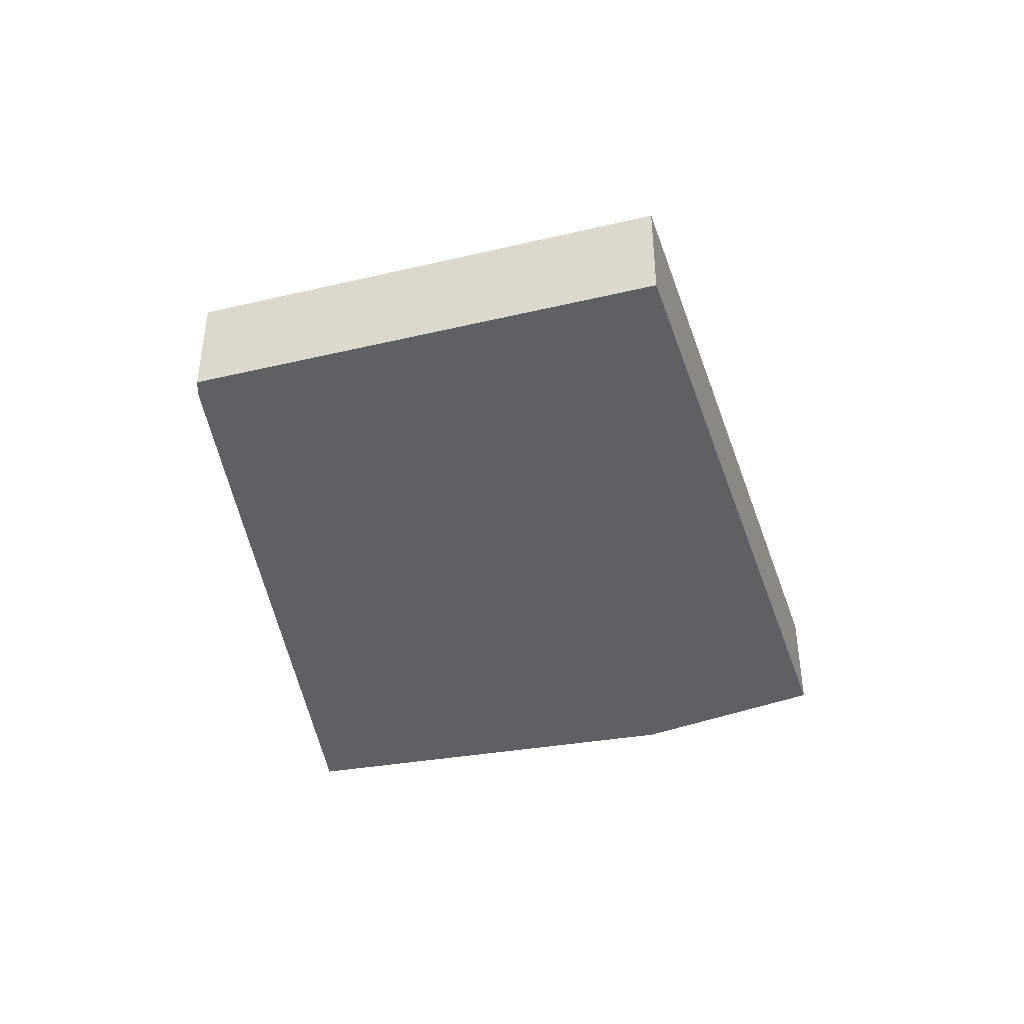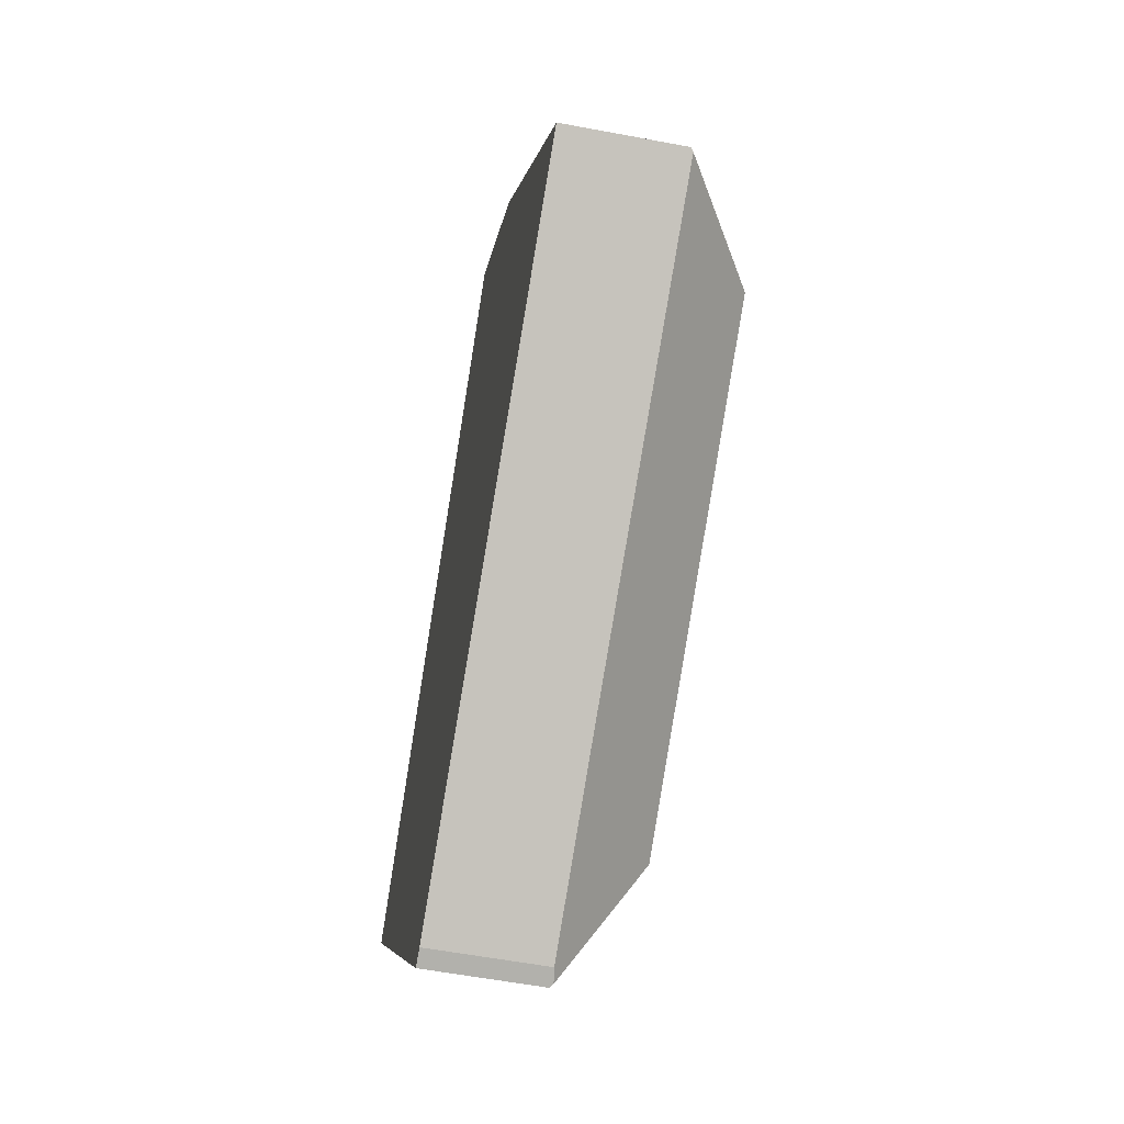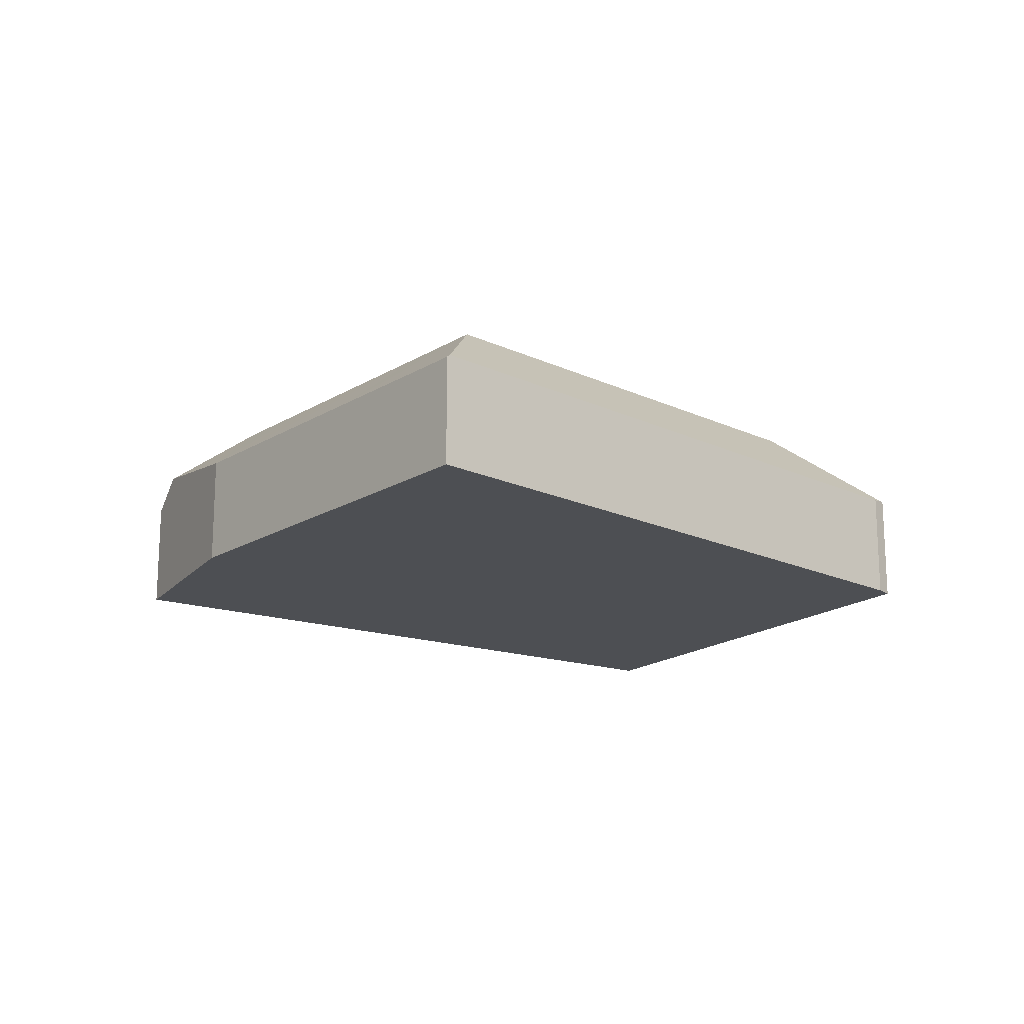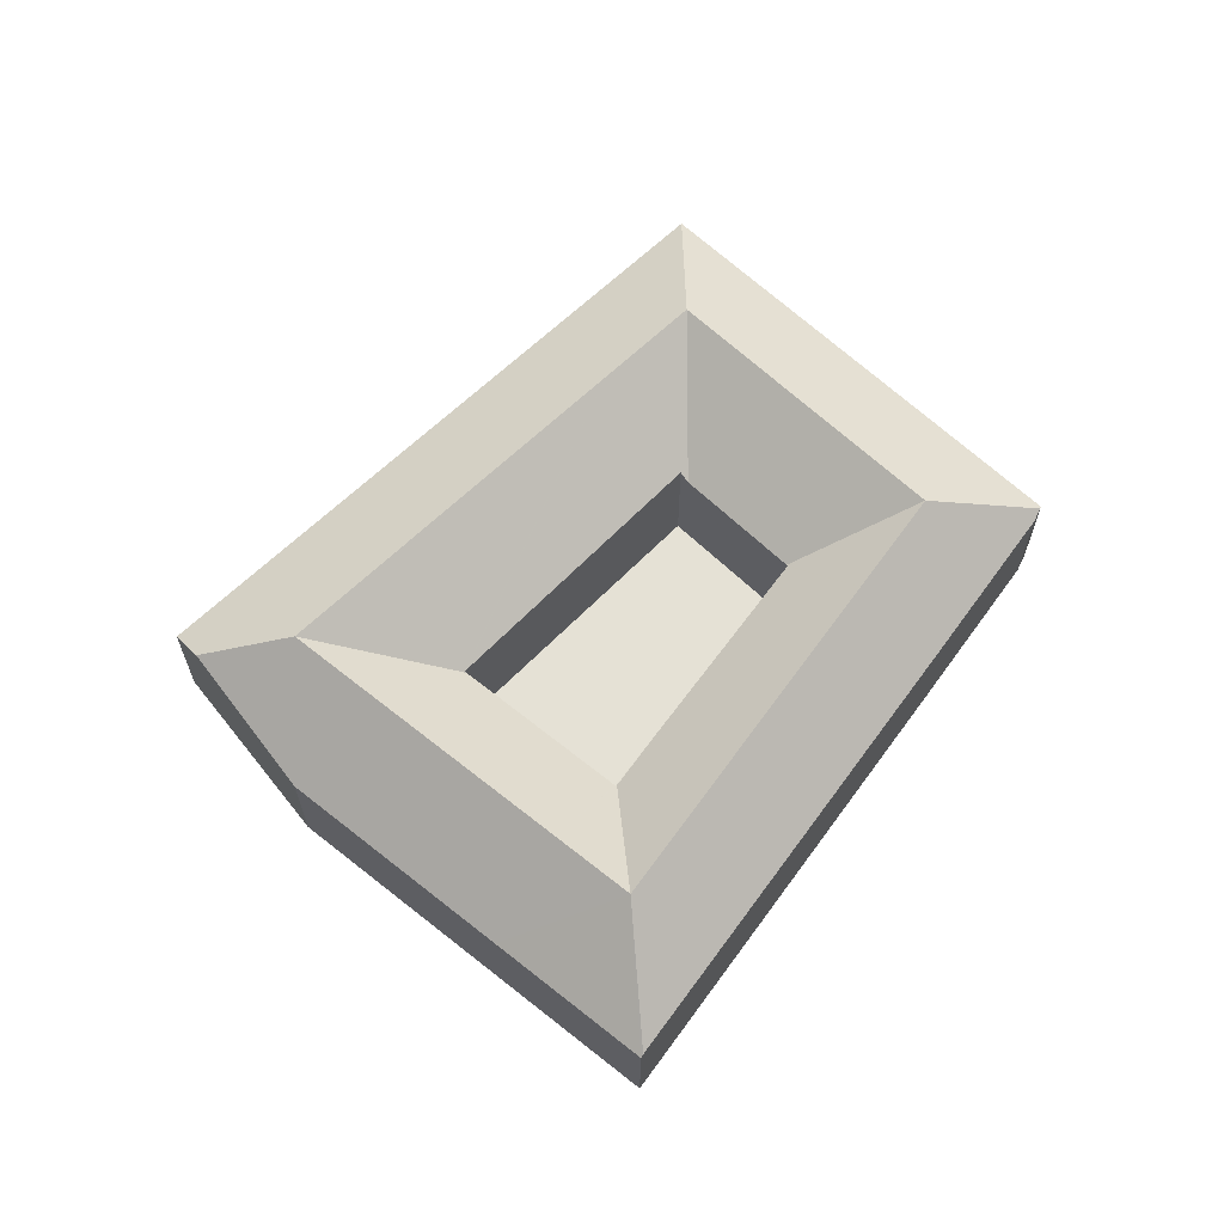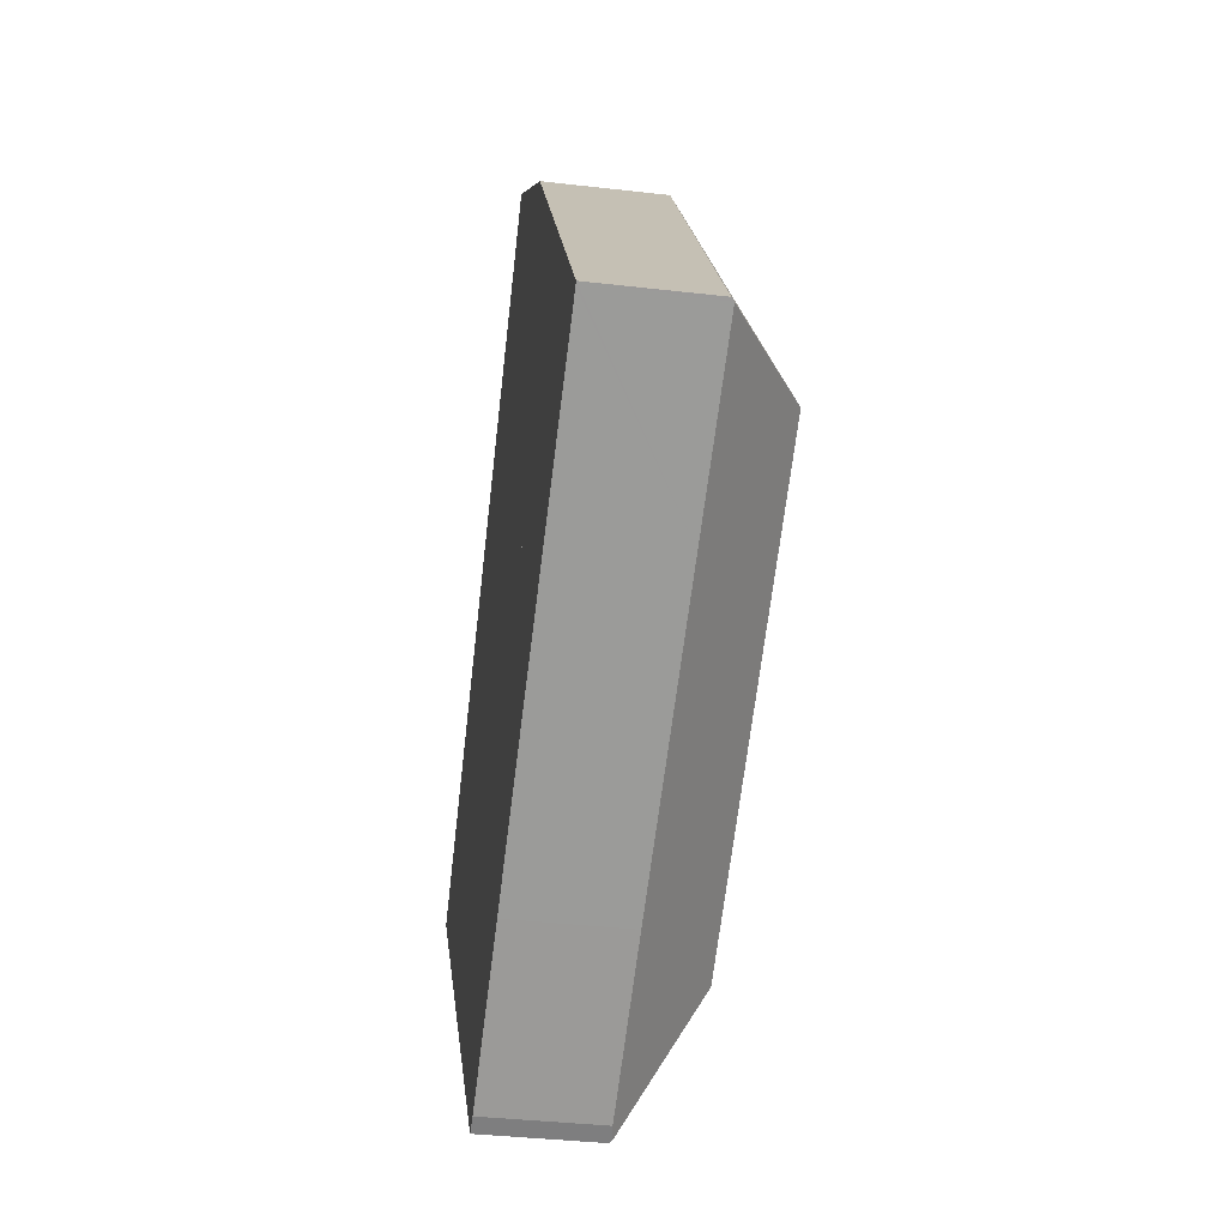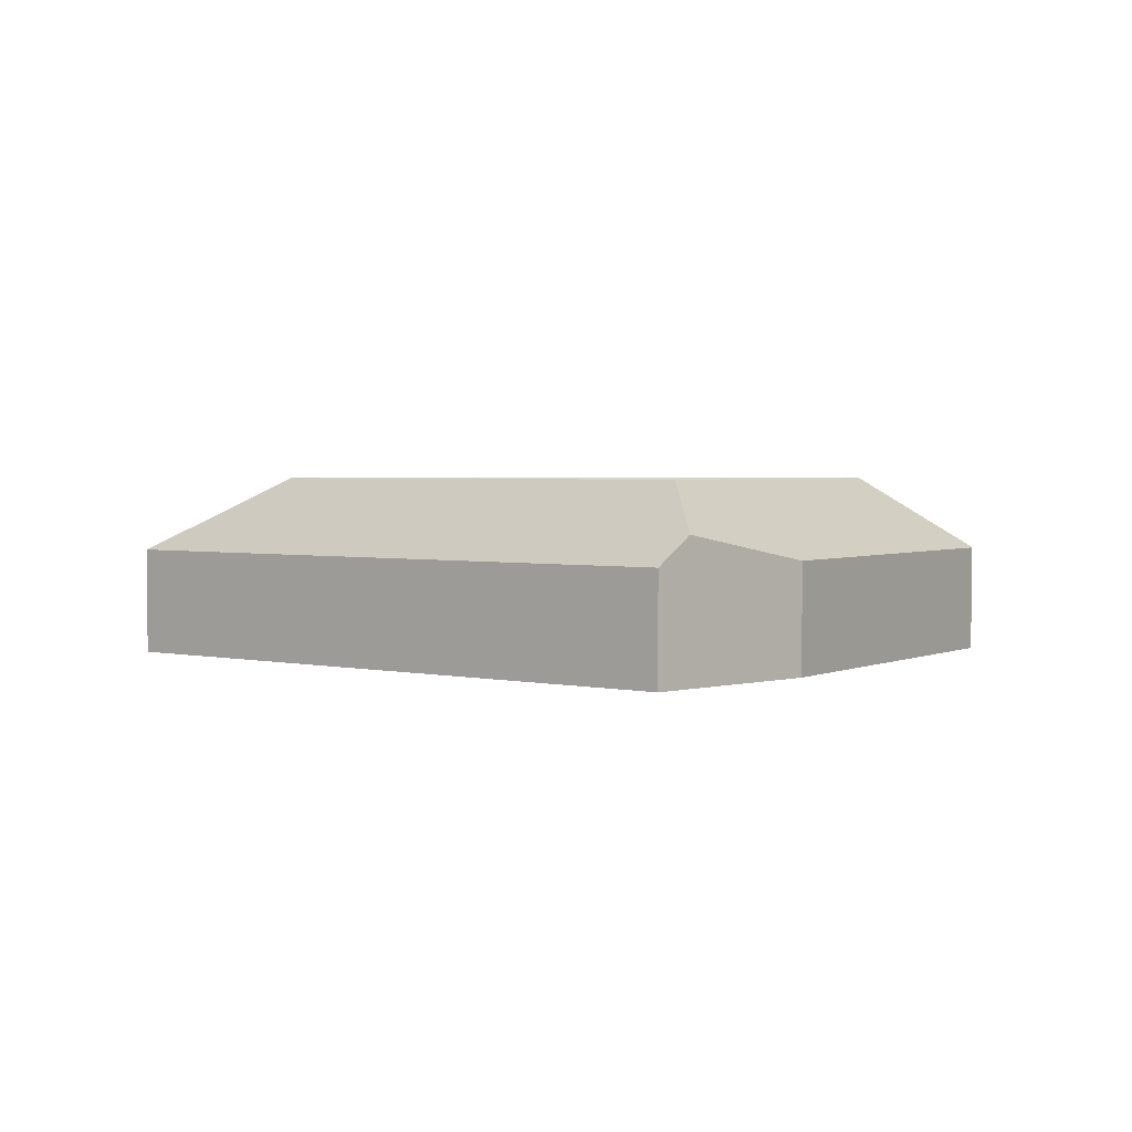
<metadata>
{"format":"obj","ext":"obj","renderer":"f3d","projection":"perspective","resolution":1024,"background":"white","views":[{"elev":-43.3,"azim":-114.3,"up":"+Y"},{"elev":-56.5,"azim":78.8,"up":"+Z"},{"elev":-17.5,"azim":104.9,"up":"+Y"},{"elev":64.9,"azim":93.6,"up":"+Y"},{"elev":-37.1,"azim":81.5,"up":"+Z"},{"elev":2.5,"azim":-2.8,"up":"+Y"}]}
</metadata>
<code>
v  31.19 7.986 25.27
v  22.97 6.352 20.99
v  29.4 6.352 26.87
v  30.95 10.78 19.51
v  9.543 6.352 8.721
v  26.75 10.78 15.67
v  13.7 10.78 3.752
v  0 6.353 3.89e-16
v  8.895 10.78 -0.642
v  44.39 10.78 0.492
v  46.12 6.371 7.554
v  51.79 6.368 -0.524
v  41.46 10.78 4.635
v  38.88 6.369 17.85
v  34.77 10.78 14.1
v  37.94 6.368 19.19
v  51.62 6.526 -0.631
v  20.49 10.78 -14.49
v  19.07 6.373 -21.25
v  18.32 6.495 -21.56
v  27.5 6.391 -15.94
v  26.06 10.78 -11.01
v  29.26 6.401 -14.82
v  42.48 6.475 -6.432
v  39.66 10.78 -2.473
v  8.385 6.353 -10.02
v  13.12 10.78 -5.688
v  11.73 6.353 -14.01
v  17.21 10.78 -10.57
v  18.12 6.353 -21.64
v  30.53 6.441 10.53
v  30.59 6.364 10.44
v  30.45 6.443 10.47
v  17.48 6.755 -0.765
v  17.41 6.757 -0.829
v  17.8 6.349 -1.285
v  30.66 6.364 10.34
v  36.78 6.371 1.752
v  36.69 6.291 1.698
v  36.72 6.284 1.662
v  33.41 6.284 -0.415
v  22.82 6.41 -7.224
v  22.75 6.324 -7.149
v  22.87 6.409 -7.193
v  22.73 6.324 -7.115
v  17.86 6.349 -1.358
v  51.79 3.209e-17 -0.524
v  46.12 -4.625e-16 7.554
v  38.88 -1.093e-15 17.85
v  37.94 -1.175e-15 19.19
v  29.4 -1.645e-15 26.87
v  31.19 -1.547e-15 25.27
v  51.62 3.864e-17 -0.631
v  42.48 3.938e-16 -6.432
v  29.26 9.077e-16 -14.82
v  27.5 9.76e-16 -15.94
v  19.07 1.301e-15 -21.25
v  18.12 1.325e-15 -21.64
v  18.32 1.32e-15 -21.56
v  11.73 8.579e-16 -14.01
v  8.385 6.132e-16 -10.02
v  0 0 0
v  9.543 -5.34e-16 8.721
v  22.97 -1.285e-15 20.99
v  30.53 -6.45e-16 10.53
v  30.59 -6.393e-16 10.44
v  30.66 -6.334e-16 10.34
v  36.78 -1.073e-16 1.752
v  36.69 -1.04e-16 1.698
v  33.41 2.541e-17 -0.415
v  22.87 4.404e-16 -7.193
v  22.82 4.423e-16 -7.224
v  22.75 4.378e-16 -7.149
v  22.73 4.357e-16 -7.115
v  17.41 5.076e-17 -0.829
v  17.8 7.868e-17 -1.285
v  17.86 8.315e-17 -1.358
v  17.48 4.684e-17 -0.765
v  30.45 -6.409e-16 10.47
g defaultobject
f 1 2 3
f 2 1 4
f 2 4 5
f 5 4 6
f 5 6 7
f 5 7 8
f 8 7 9
f 10 11 12
f 11 10 13
f 11 13 14
f 14 13 15
f 14 15 16
f 16 15 4
f 16 4 1
f 10 12 17
f 18 19 20
f 19 18 21
f 21 18 22
f 21 22 23
f 23 22 24
f 24 22 25
f 24 25 17
f 17 25 10
f 9 26 8
f 26 9 27
f 26 27 28
f 28 27 29
f 28 29 30
f 30 29 18
f 30 18 20
f 4 31 6
f 31 4 32
f 31 7 6
f 7 31 33
f 7 33 34
f 7 34 9
f 9 34 35
f 9 35 36
f 37 13 38
f 13 37 15
f 15 37 32
f 15 32 4
f 39 13 40
f 13 39 38
f 40 41 39
f 18 42 22
f 42 18 43
f 22 42 44
f 22 44 41
f 22 41 25
f 25 41 40
f 25 40 10
f 18 45 43
f 45 18 46
f 46 18 29
f 46 29 36
f 36 29 9
f 9 29 27
f 10 40 13
f 11 47 12
f 47 11 48
f 48 11 14
f 48 14 49
f 49 14 16
f 49 16 50
f 3 16 1
f 16 3 51
f 16 51 50
f 50 51 52
f 47 17 12
f 17 47 24
f 24 47 53
f 24 53 54
f 24 54 23
f 23 54 55
f 23 55 21
f 21 55 56
f 21 56 19
f 19 56 57
f 19 30 20
f 30 19 57
f 30 57 58
f 58 57 59
f 58 28 30
f 28 58 60
f 28 60 26
f 26 60 61
f 26 61 8
f 8 61 62
f 62 5 8
f 5 62 63
f 5 63 2
f 2 63 64
f 2 64 3
f 3 64 51
f 32 65 31
f 65 32 37
f 65 37 38
f 65 38 66
f 66 38 67
f 67 38 68
f 38 69 68
f 69 38 39
f 69 39 70
f 70 39 41
f 70 41 71
f 71 41 44
f 71 44 72
f 72 44 42
f 43 72 42
f 72 43 73
f 74 43 45
f 43 74 73
f 75 36 35
f 36 75 76
f 36 76 74
f 74 76 77
f 46 74 45
f 74 46 36
f 34 75 35
f 75 34 33
f 75 33 78
f 78 33 79
f 79 33 31
f 79 31 65
f 64 52 51
f 52 64 50
f 50 64 63
f 50 63 49
f 49 63 48
f 48 63 47
f 47 63 62
f 47 62 53
f 53 62 54
f 54 62 61
f 54 61 55
f 55 61 60
f 55 60 56
f 56 60 58
f 56 58 57
f 57 58 59

</code>
